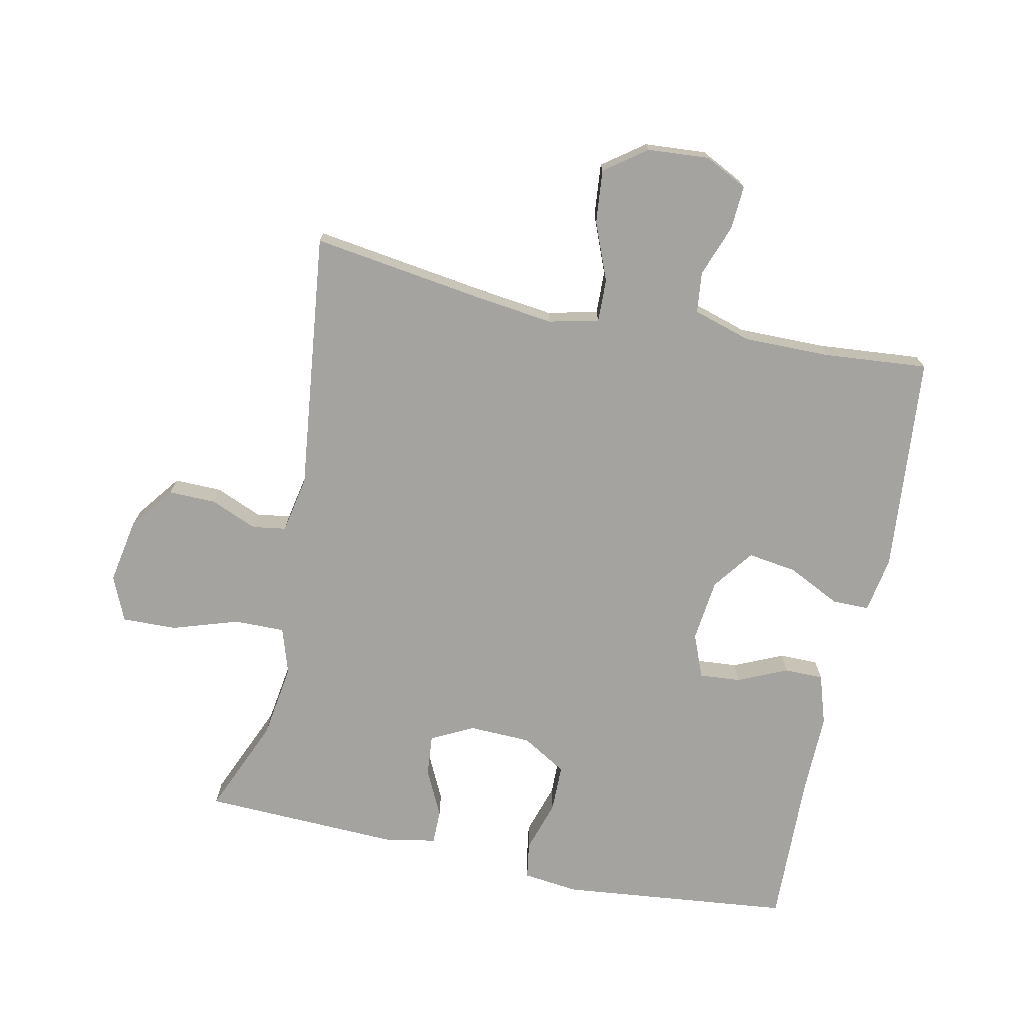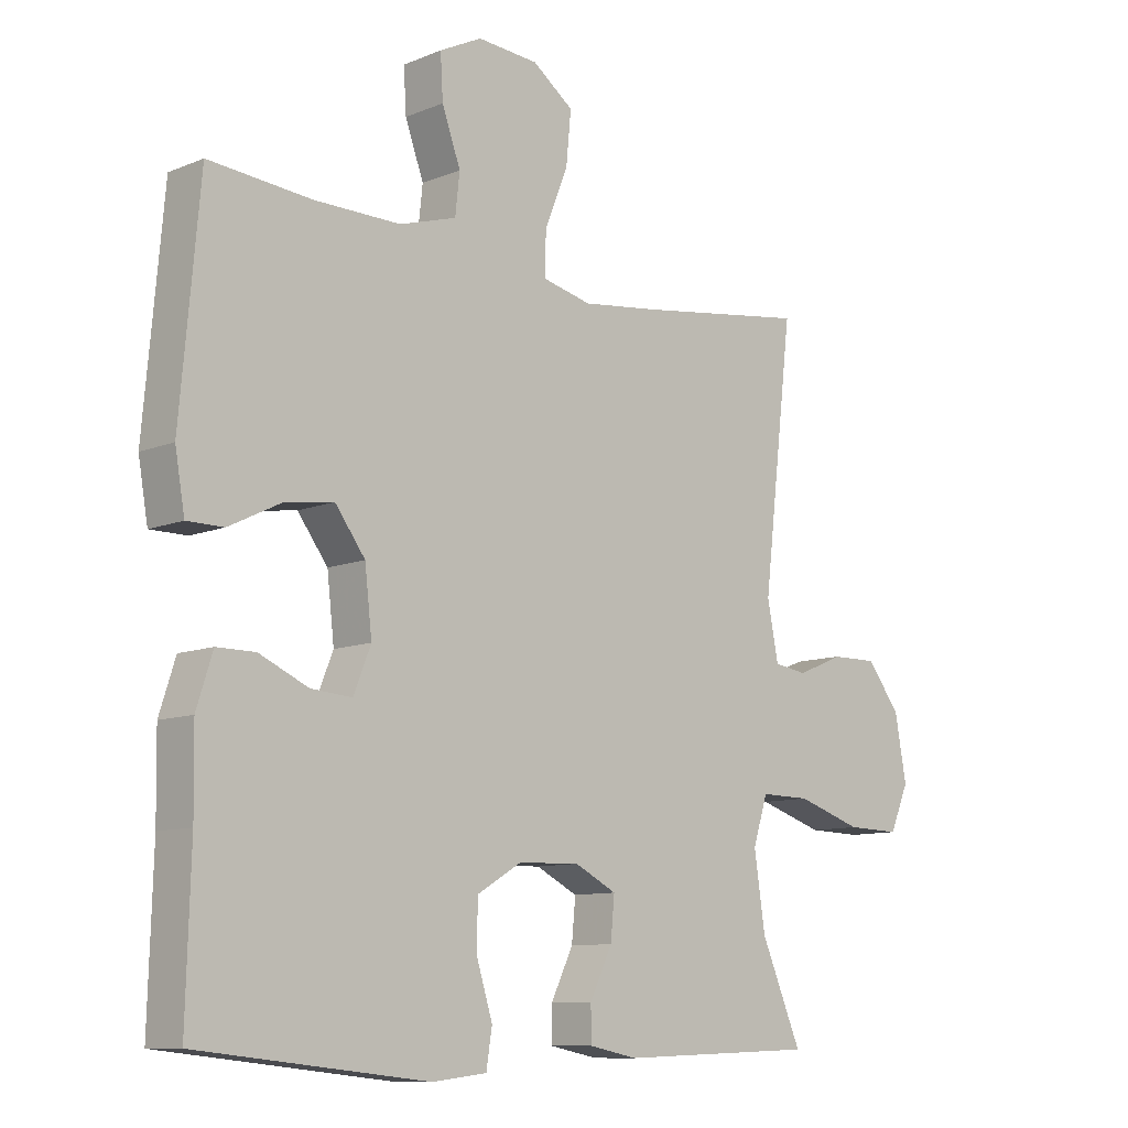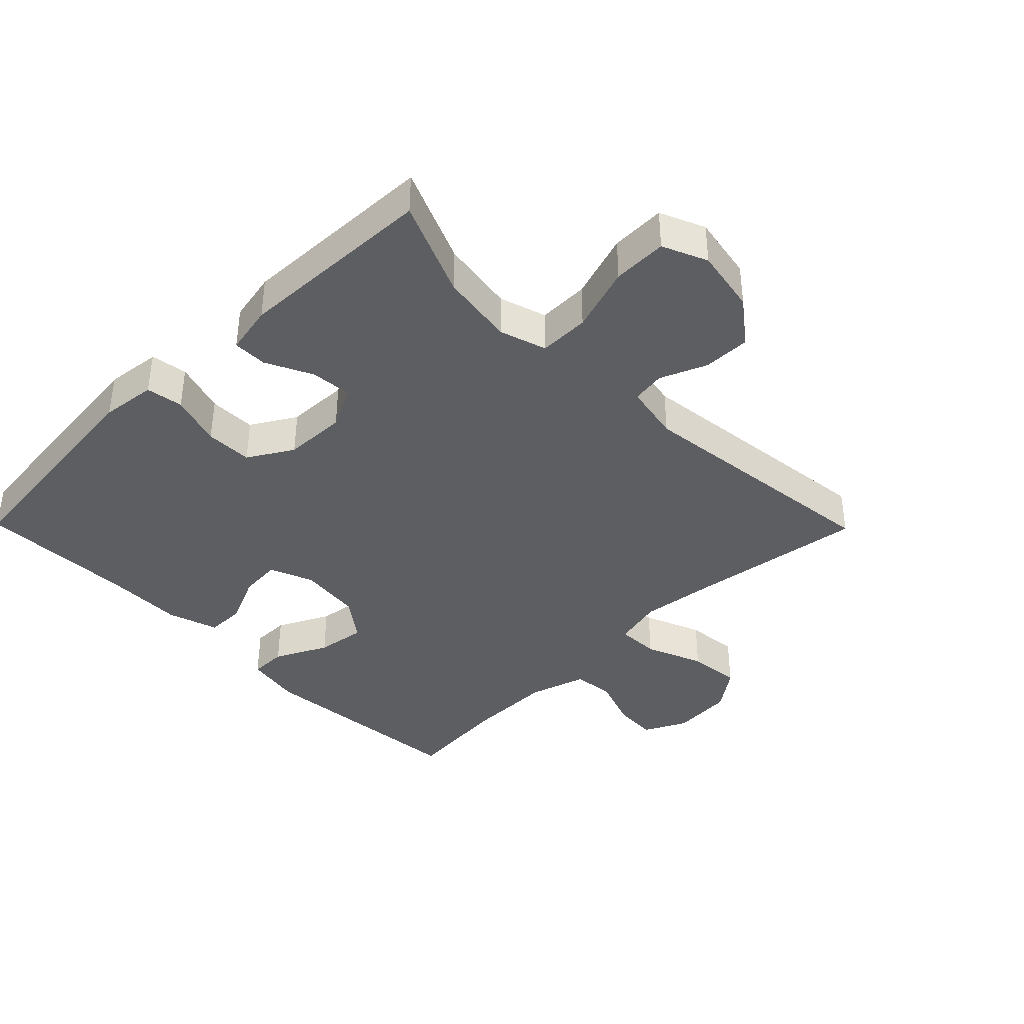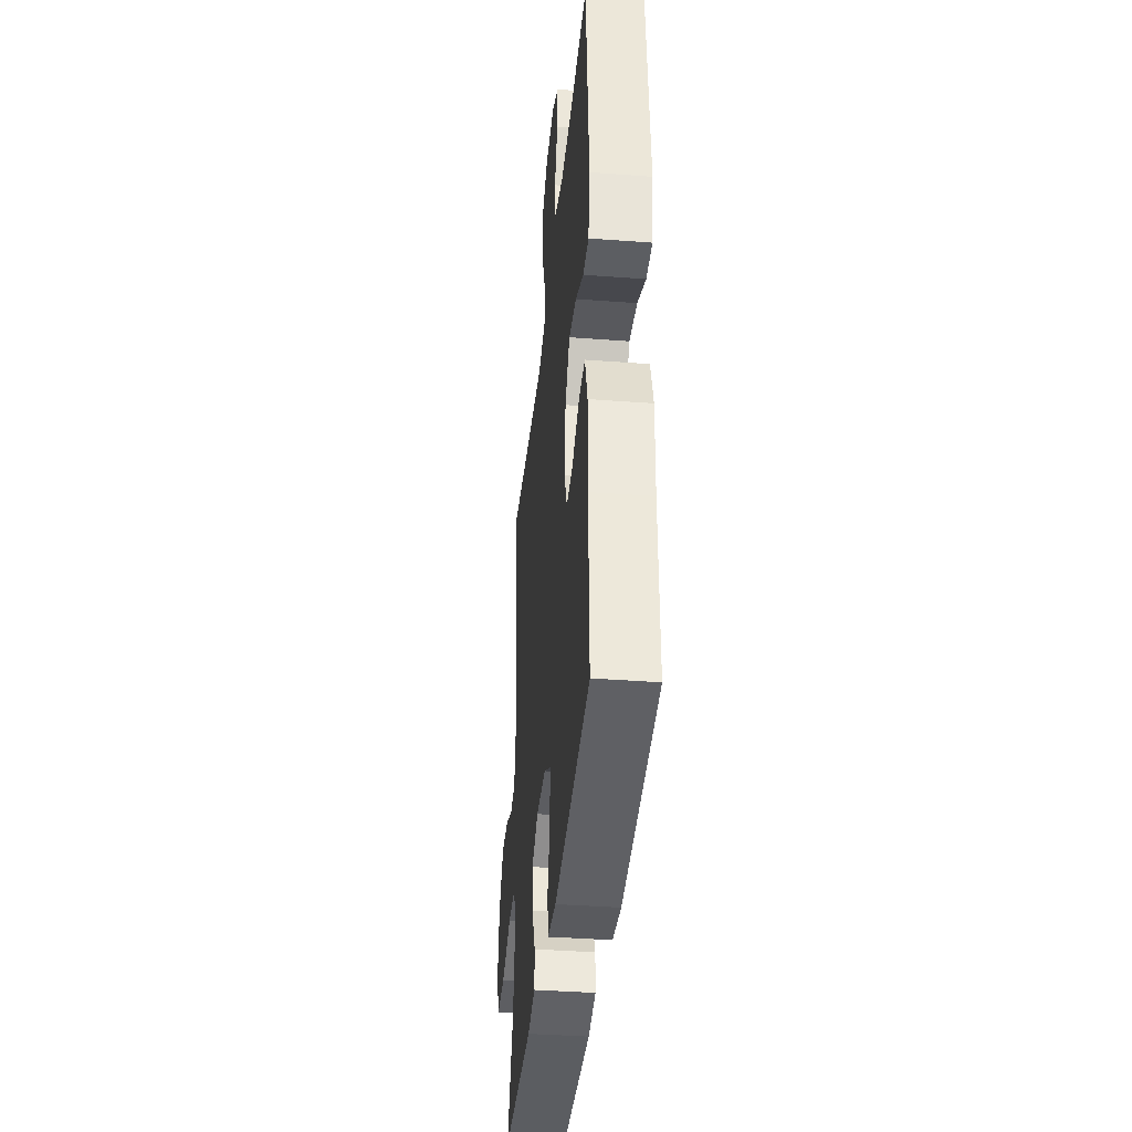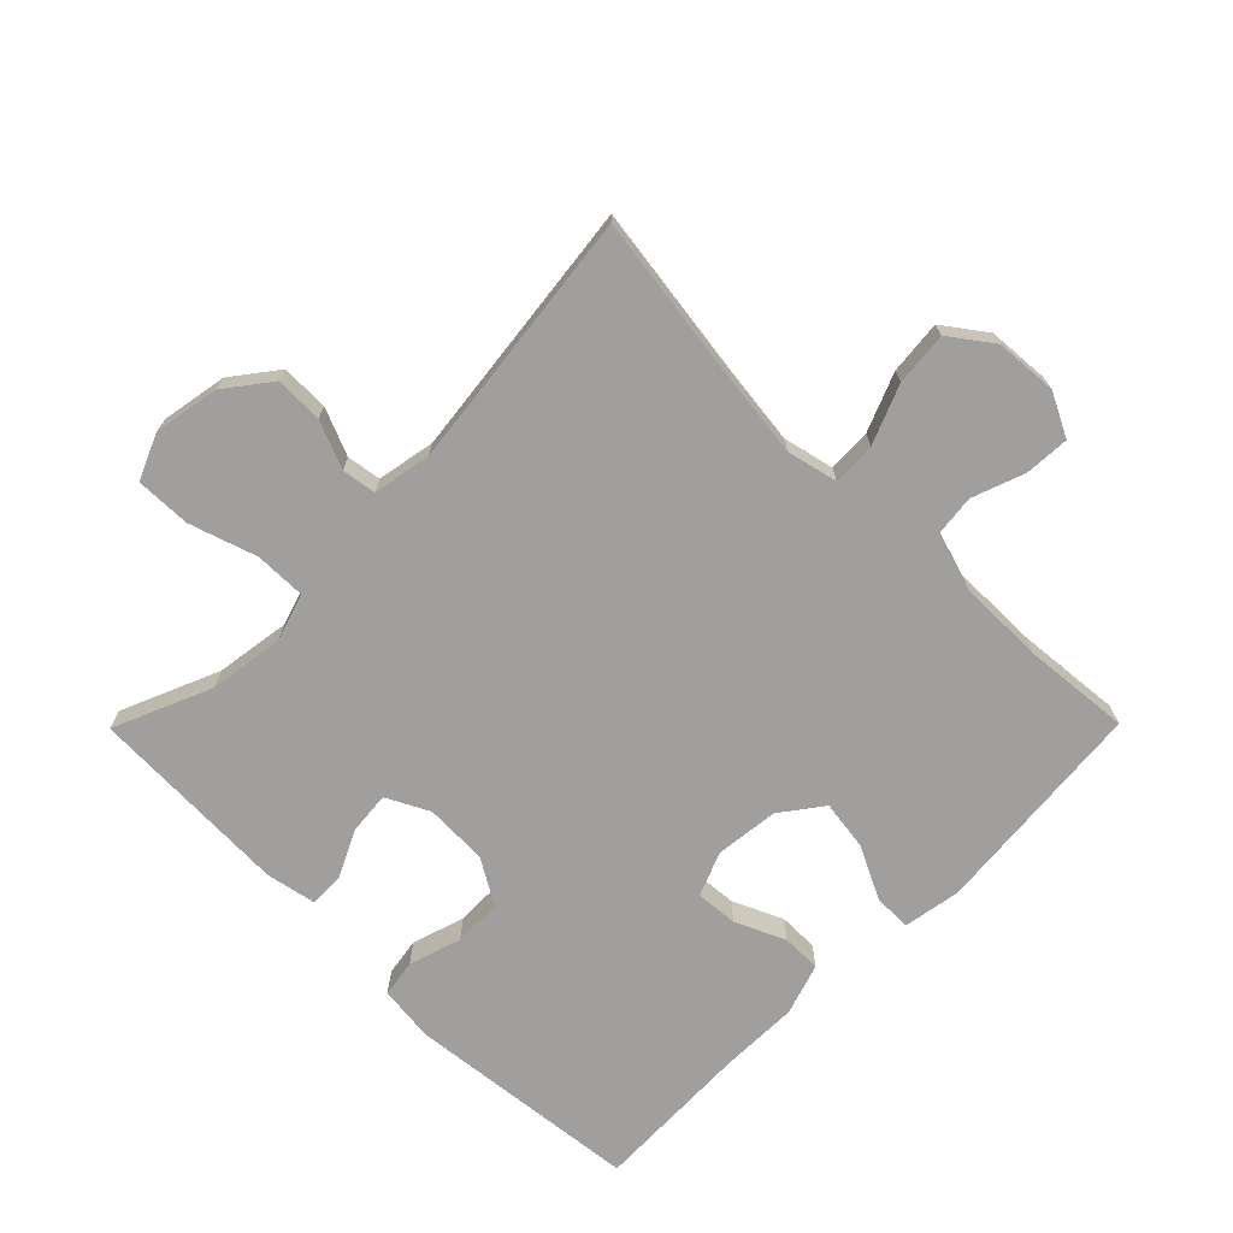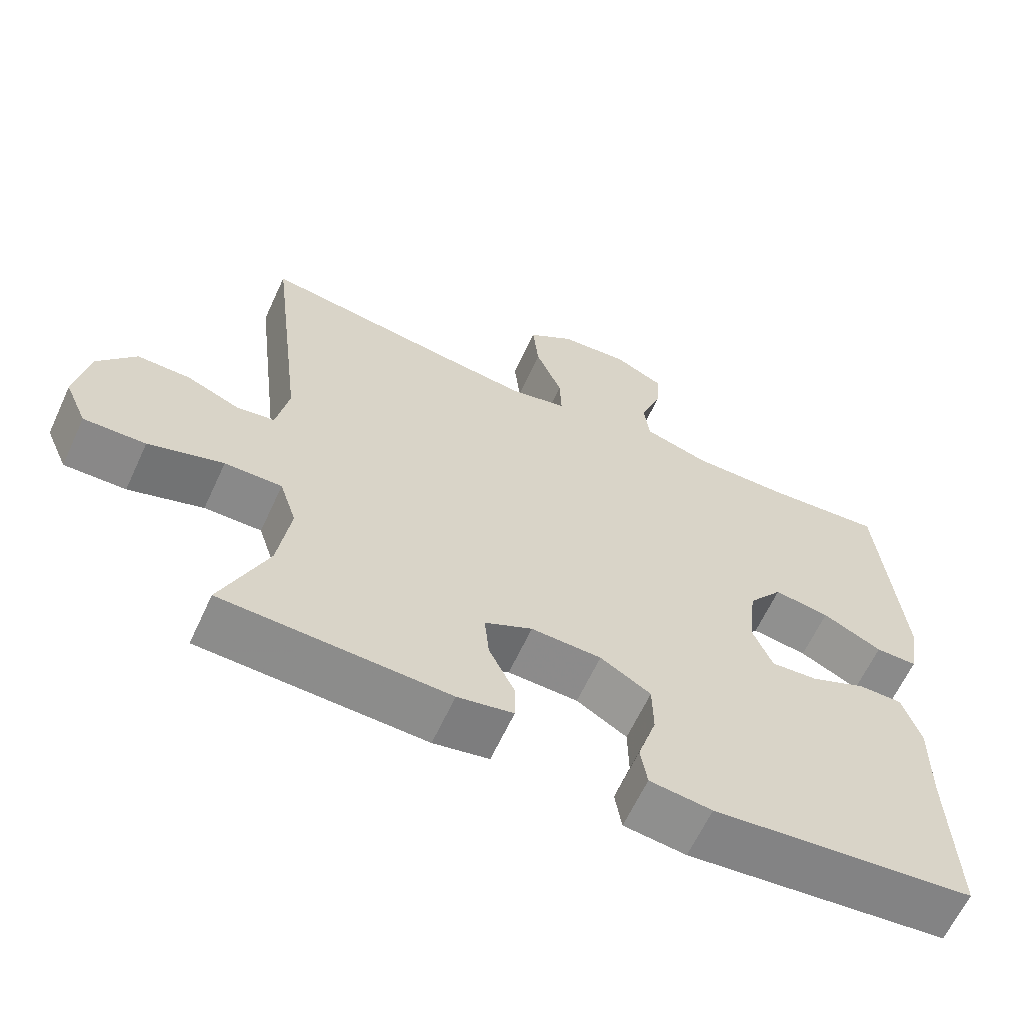
<metadata>
{"format":"obj","ext":"obj","renderer":"f3d","projection":"perspective","resolution":1024,"background":"white","views":[{"elev":-73.0,"azim":-11.9,"up":"+Y"},{"elev":-10.1,"azim":136.1,"up":"+Z"},{"elev":-39.2,"azim":-135.5,"up":"+Y"},{"elev":-38.0,"azim":84.5,"up":"+Z"},{"elev":-71.3,"azim":-44.7,"up":"+Y"},{"elev":-63.4,"azim":-24.8,"up":"+Z"}]}
</metadata>
<code>
v 0.5 0.07 0.5
v 0.53 0.07 0.164
v 0.515 0.07 0.077
v 0.458 0.07 0.077
v 0.377 0.07 0.117
v 0.301 0.07 0.128
v 0.254 0.07 0.065
v 0.243 0.07 -0.032
v 0.27 0.07 -0.099
v 0.334 0.07 -0.094
v 0.41 0.07 -0.06
v 0.47 0.07 -0.06
v 0.495 0.07 -0.138
v 0.493 0.07 -0.262
v 0.5 0.07 -0.5
v 0.143 0.07 -0.538
v 0.058 0.07 -0.528
v 0.049 0.07 -0.471
v 0.074 0.07 -0.391
v 0.073 0.07 -0.318
v 0.004 0.07 -0.277
v -0.092 0.07 -0.274
v -0.157 0.07 -0.307
v -0.151 0.07 -0.371
v -0.116 0.07 -0.443
v -0.116 0.07 -0.496
v -0.192 0.07 -0.511
v -0.5 0.07 -0.5
v -0.437 0.07 -0.352
v -0.42 0.07 -0.237
v -0.443 0.07 -0.165
v -0.521 0.07 -0.166
v -0.623 0.07 -0.199
v -0.707 0.07 -0.201
v -0.737 0.07 -0.132
v -0.719 0.07 -0.032
v -0.667 0.07 0.036
v -0.594 0.07 0.035
v -0.522 0.07 0.005
v -0.47 0.07 0.013
v -0.453 0.07 0.101
v -0.5 0.07 0.5
v -0.234 0.07 0.462
v -0.113 0.07 0.447
v -0.036 0.07 0.465
v -0.038 0.07 0.531
v -0.074 0.07 0.62
v -0.082 0.07 0.702
v -0.018 0.07 0.749
v 0.077 0.07 0.756
v 0.143 0.07 0.723
v 0.139 0.07 0.655
v 0.11 0.07 0.575
v 0.117 0.07 0.512
v 0.206 0.07 0.485
v 0.34 0.07 0.486
v 0.5 0 0.5
v 0.53 0 0.164
v 0.515 0 0.077
v 0.458 0 0.077
v 0.377 0 0.117
v 0.301 0 0.128
v 0.254 0 0.065
v 0.243 0 -0.032
v 0.27 0 -0.099
v 0.334 0 -0.094
v 0.41 0 -0.06
v 0.47 0 -0.06
v 0.495 0 -0.138
v 0.493 0 -0.262
v 0.5 0 -0.5
v 0.143 0 -0.538
v 0.058 0 -0.528
v 0.049 0 -0.471
v 0.074 0 -0.391
v 0.073 0 -0.318
v 0.004 0 -0.277
v -0.092 0 -0.274
v -0.157 0 -0.307
v -0.151 0 -0.371
v -0.116 0 -0.443
v -0.116 0 -0.496
v -0.192 0 -0.511
v -0.5 0 -0.5
v -0.437 0 -0.352
v -0.42 0 -0.237
v -0.443 0 -0.165
v -0.521 0 -0.166
v -0.623 0 -0.199
v -0.707 0 -0.201
v -0.737 0 -0.132
v -0.719 0 -0.032
v -0.667 0 0.036
v -0.594 0 0.035
v -0.522 0 0.005
v -0.47 0 0.013
v -0.453 0 0.101
v -0.5 0 0.5
v -0.234 0 0.462
v -0.113 0 0.447
v -0.036 0 0.465
v -0.038 0 0.531
v -0.074 0 0.62
v -0.082 0 0.702
v -0.018 0 0.749
v 0.077 0 0.756
v 0.143 0 0.723
v 0.139 0 0.655
v 0.11 0 0.575
v 0.117 0 0.512
v 0.206 0 0.485
v 0.34 0 0.486
f 51 52 53
f 50 51 53
f 49 50 53
f 48 49 53
f 47 48 53
f 46 47 53
f 45 46 53 54
f 41 42 43
f 40 41 43 44
f 37 38 39
f 36 37 39
f 35 36 39
f 34 35 39
f 33 34 39
f 32 33 39
f 31 32 39 40
f 40 44 45
f 31 40 45
f 30 31 45
f 27 28 29
f 26 27 29
f 25 26 29
f 24 25 29
f 23 24 29 30
f 17 18 19
f 16 17 19
f 15 16 19
f 14 15 19
f 14 19 20
f 13 14 20
f 12 13 20
f 11 12 20
f 10 11 20
f 9 10 20 21
f 3 4 5
f 2 3 5
f 1 2 5
f 56 1 5
f 55 56 5 6
f 55 6 7
f 54 55 7
f 45 54 7
f 30 45 7
f 23 30 7
f 22 23 7
f 8 9 21 22
f 7 8 22
f 109 108 107
f 109 107 106
f 109 106 105
f 109 105 104
f 109 104 103
f 109 103 102
f 110 109 102 101
f 99 98 97
f 100 99 97 96
f 95 94 93
f 95 93 92
f 95 92 91
f 95 91 90
f 95 90 89
f 95 89 88
f 96 95 88 87
f 101 100 96
f 101 96 87
f 101 87 86
f 85 84 83
f 85 83 82
f 85 82 81
f 85 81 80
f 86 85 80 79
f 75 74 73
f 75 73 72
f 75 72 71
f 75 71 70
f 76 75 70
f 76 70 69
f 76 69 68
f 76 68 67
f 76 67 66
f 77 76 66 65
f 61 60 59
f 61 59 58
f 61 58 57
f 61 57 112
f 62 61 112 111
f 63 62 111
f 63 111 110
f 63 110 101
f 63 101 86
f 63 86 79
f 63 79 78
f 78 77 65 64
f 78 64 63
f 1 57 58 2
f 2 58 59 3
f 3 59 60 4
f 4 60 61 5
f 5 61 62 6
f 6 62 63 7
f 7 63 64 8
f 8 64 65 9
f 9 65 66 10
f 10 66 67 11
f 11 67 68 12
f 12 68 69 13
f 13 69 70 14
f 14 70 71 15
f 15 71 72 16
f 16 72 73 17
f 17 73 74 18
f 18 74 75 19
f 19 75 76 20
f 20 76 77 21
f 21 77 78 22
f 22 78 79 23
f 23 79 80 24
f 24 80 81 25
f 25 81 82 26
f 26 82 83 27
f 27 83 84 28
f 28 84 85 29
f 29 85 86 30
f 30 86 87 31
f 31 87 88 32
f 32 88 89 33
f 33 89 90 34
f 34 90 91 35
f 35 91 92 36
f 36 92 93 37
f 37 93 94 38
f 38 94 95 39
f 39 95 96 40
f 40 96 97 41
f 41 97 98 42
f 42 98 99 43
f 43 99 100 44
f 44 100 101 45
f 45 101 102 46
f 46 102 103 47
f 47 103 104 48
f 48 104 105 49
f 49 105 106 50
f 50 106 107 51
f 51 107 108 52
f 52 108 109 53
f 53 109 110 54
f 54 110 111 55
f 55 111 112 56
f 56 112 57 1

</code>
